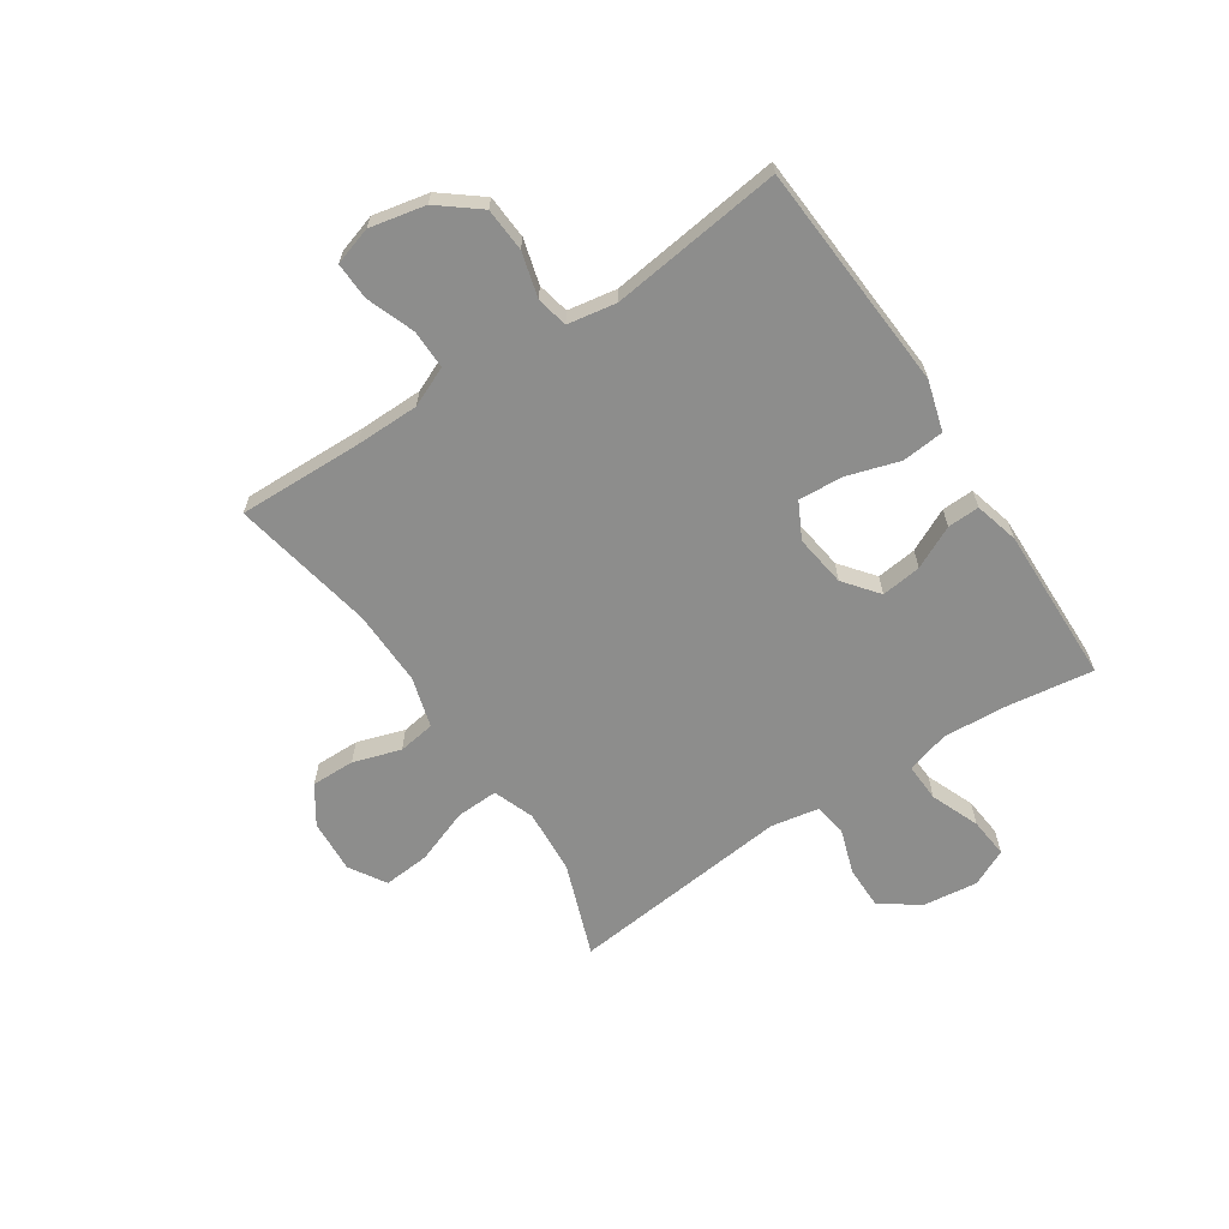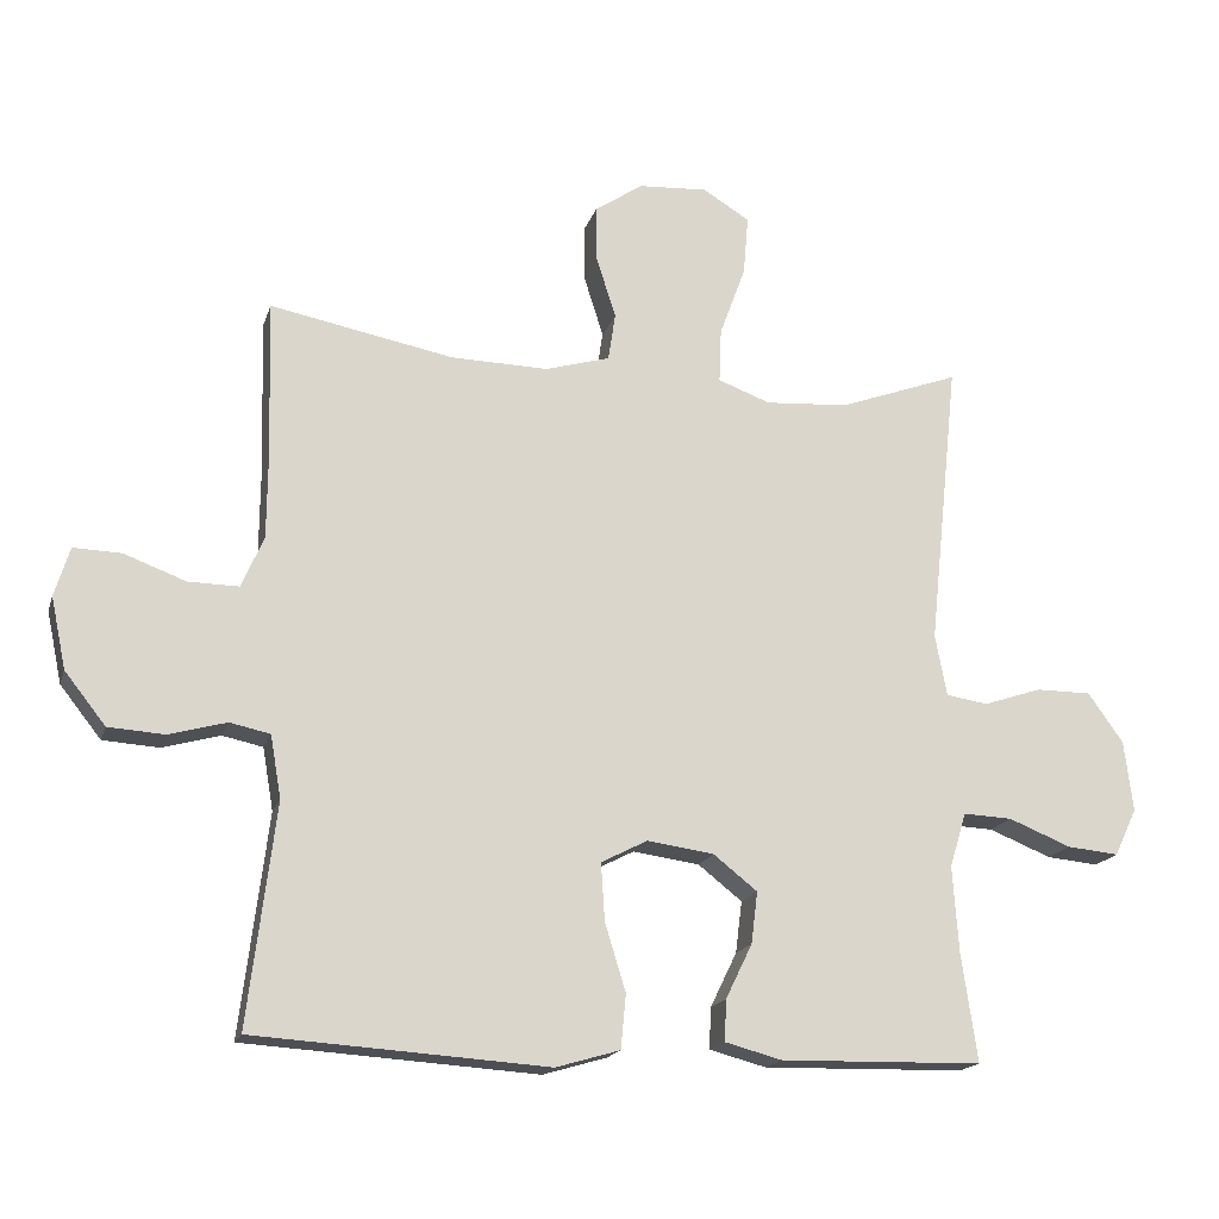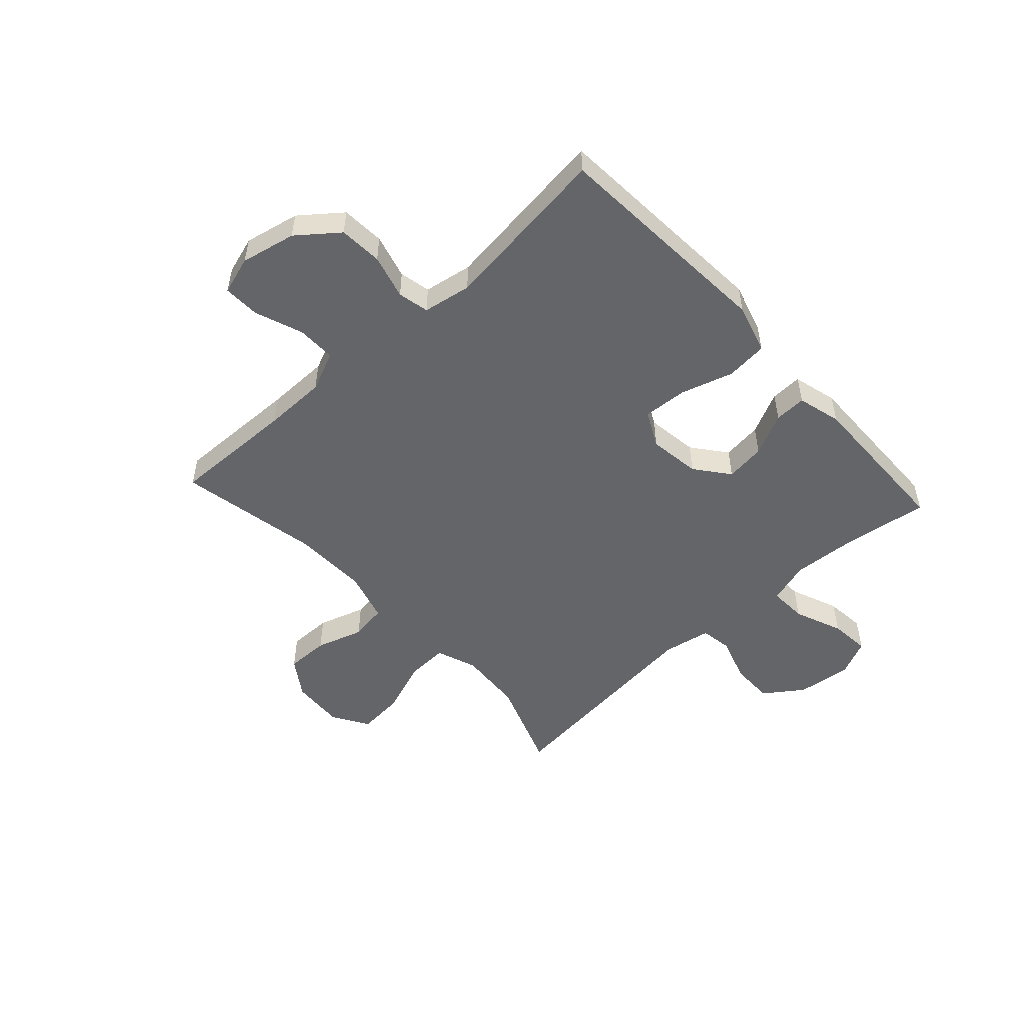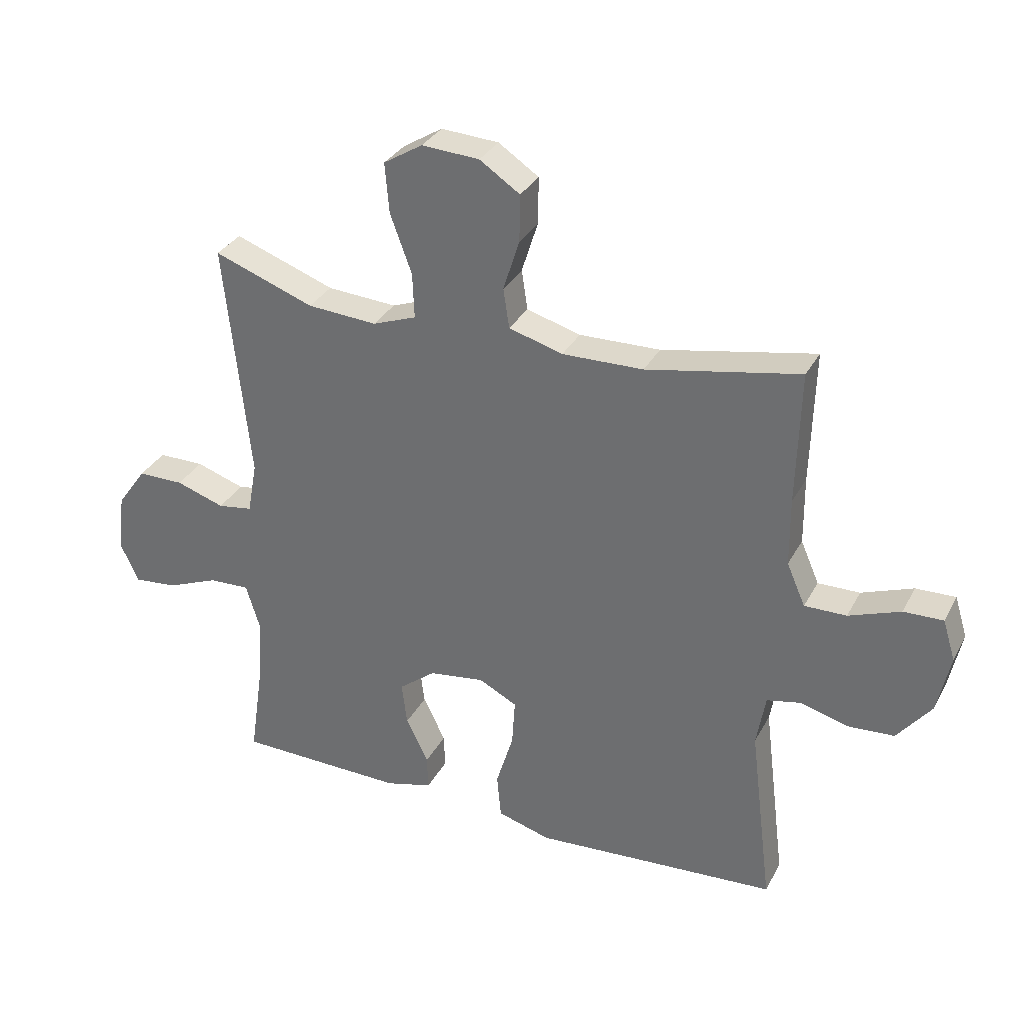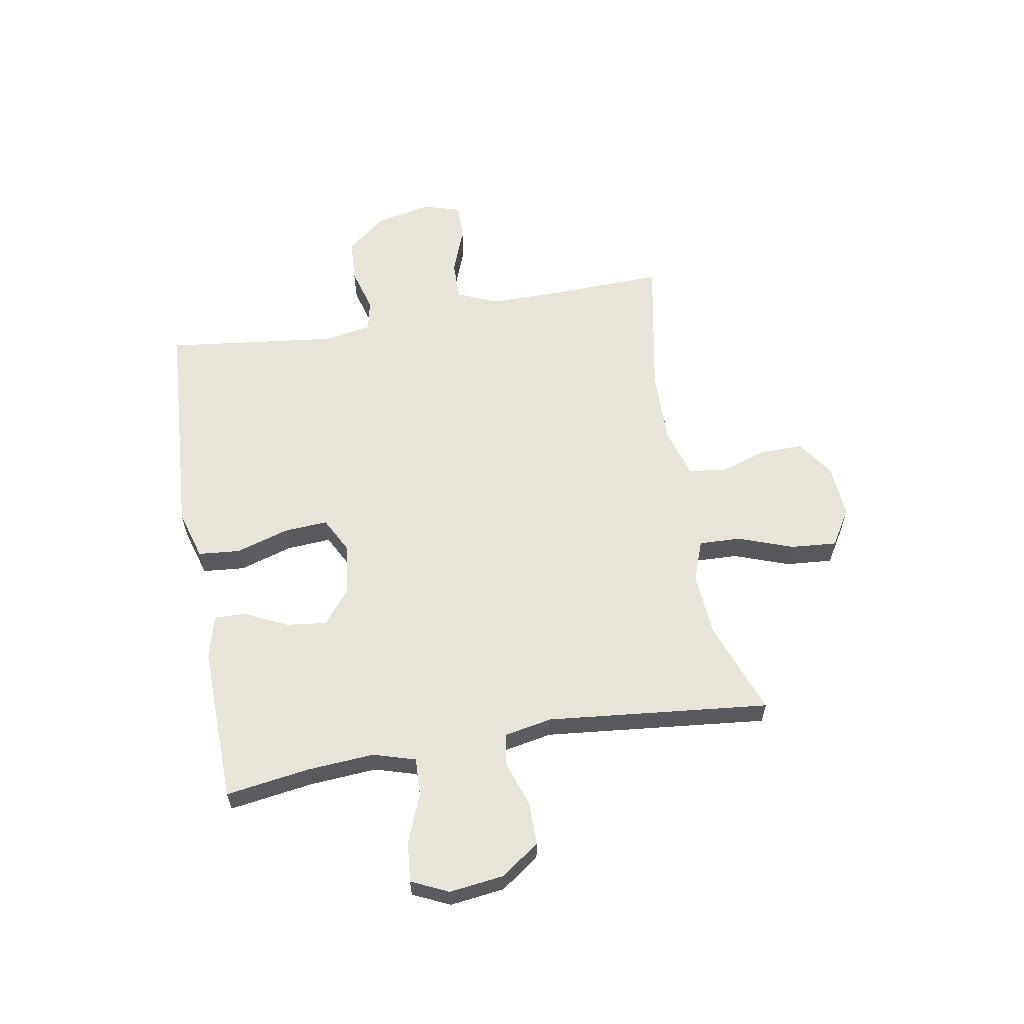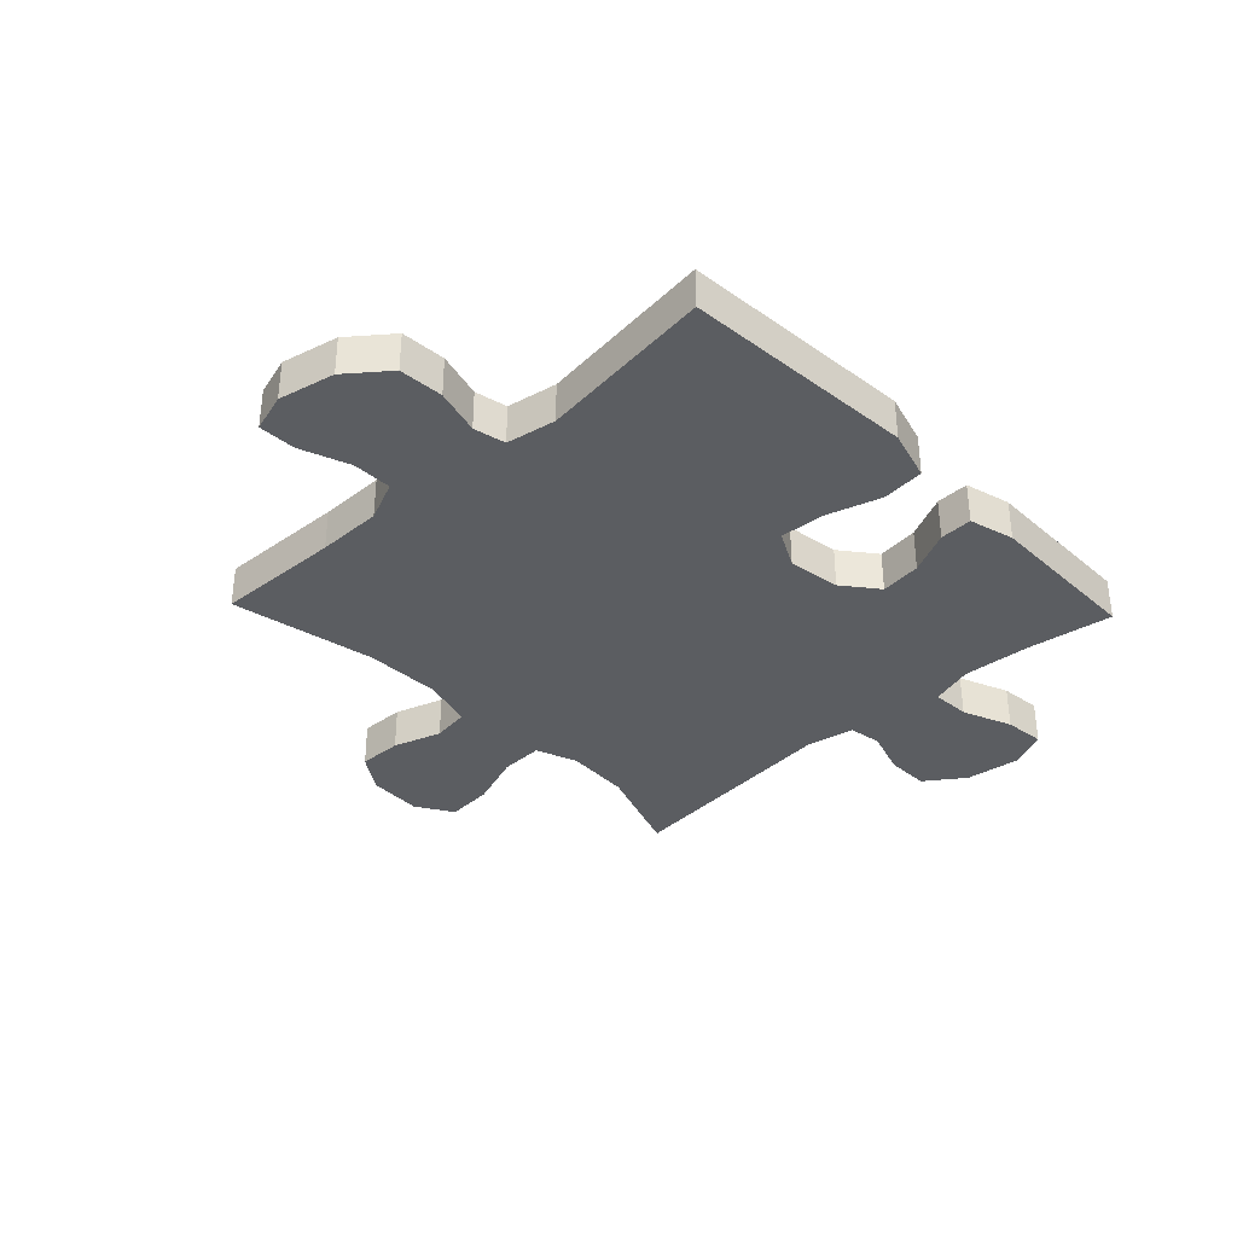
<metadata>
{"format":"obj","ext":"obj","renderer":"f3d","projection":"perspective","resolution":1024,"background":"white","views":[{"elev":-64.4,"azim":123.5,"up":"+Y"},{"elev":-17.4,"azim":165.0,"up":"+Z"},{"elev":-51.5,"azim":132.5,"up":"+Y"},{"elev":32.1,"azim":24.2,"up":"+Z"},{"elev":60.0,"azim":-100.1,"up":"+Y"},{"elev":-35.5,"azim":133.6,"up":"+Y"}]}
</metadata>
<code>
v -0.5 0.07 -0.5
v -0.478 0.07 -0.349
v -0.47 0.07 -0.23
v -0.493 0.07 -0.154
v -0.561 0.07 -0.157
v -0.648 0.07 -0.192
v -0.72 0.07 -0.199
v -0.751 0.07 -0.133
v -0.739 0.07 -0.035
v -0.69 0.07 0.034
v -0.613 0.07 0.034
v -0.532 0.07 0.007
v -0.474 0.07 0.016
v -0.458 0.07 0.102
v -0.5 0.07 0.5
v -0.333 0.07 0.439
v -0.217 0.07 0.431
v -0.144 0.07 0.458
v -0.147 0.07 0.533
v -0.183 0.07 0.631
v -0.19 0.07 0.714
v -0.125 0.07 0.754
v -0.029 0.07 0.748
v 0.038 0.07 0.703
v 0.037 0.07 0.625
v 0.01 0.07 0.54
v 0.02 0.07 0.474
v 0.11 0.07 0.448
v 0.245 0.07 0.451
v 0.5 0.07 0.5
v 0.494 0.07 0.278
v 0.495 0.07 0.164
v 0.526 0.07 0.093
v 0.596 0.07 0.094
v 0.682 0.07 0.126
v 0.748 0.07 0.128
v 0.769 0.07 0.06
v 0.748 0.07 -0.039
v 0.691 0.07 -0.111
v 0.613 0.07 -0.116
v 0.533 0.07 -0.094
v 0.477 0.07 -0.106
v 0.462 0.07 -0.193
v 0.5 0.07 -0.5
v 0.226 0.07 -0.518
v 0.092 0.07 -0.527
v 0.003 0.07 -0.501
v -0.004 0.07 -0.426
v 0.025 0.07 -0.331
v 0.03 0.07 -0.252
v -0.034 0.07 -0.219
v -0.127 0.07 -0.232
v -0.188 0.07 -0.28
v -0.179 0.07 -0.352
v -0.142 0.07 -0.428
v -0.14 0.07 -0.485
v -0.219 0.07 -0.506
v -0.5 0 -0.5
v -0.478 0 -0.349
v -0.47 0 -0.23
v -0.493 0 -0.154
v -0.561 0 -0.157
v -0.648 0 -0.192
v -0.72 0 -0.199
v -0.751 0 -0.133
v -0.739 0 -0.035
v -0.69 0 0.034
v -0.613 0 0.034
v -0.532 0 0.007
v -0.474 0 0.016
v -0.458 0 0.102
v -0.5 0 0.5
v -0.333 0 0.439
v -0.217 0 0.431
v -0.144 0 0.458
v -0.147 0 0.533
v -0.183 0 0.631
v -0.19 0 0.714
v -0.125 0 0.754
v -0.029 0 0.748
v 0.038 0 0.703
v 0.037 0 0.625
v 0.01 0 0.54
v 0.02 0 0.474
v 0.11 0 0.448
v 0.245 0 0.451
v 0.5 0 0.5
v 0.494 0 0.278
v 0.495 0 0.164
v 0.526 0 0.093
v 0.596 0 0.094
v 0.682 0 0.126
v 0.748 0 0.128
v 0.769 0 0.06
v 0.748 0 -0.039
v 0.691 0 -0.111
v 0.613 0 -0.116
v 0.533 0 -0.094
v 0.477 0 -0.106
v 0.462 0 -0.193
v 0.5 0 -0.5
v 0.226 0 -0.518
v 0.092 0 -0.527
v 0.003 0 -0.501
v -0.004 0 -0.426
v 0.025 0 -0.331
v 0.03 0 -0.252
v -0.034 0 -0.219
v -0.127 0 -0.232
v -0.188 0 -0.28
v -0.179 0 -0.352
v -0.142 0 -0.428
v -0.14 0 -0.485
v -0.219 0 -0.506
f 54 55 56 57
f 53 54 57 1
f 52 53 1 2
f 46 47 48 49
f 45 46 49 50
f 43 44 45 50
f 42 43 50 51
f 38 39 40 41
f 38 41 42
f 34 35 36 37
f 33 34 37 38
f 29 30 31
f 28 29 31 32
f 27 28 32 33
f 23 24 25 26
f 23 26 27
f 22 23 27
f 19 20 21 22
f 18 19 22 27
f 17 18 27 33
f 14 15 16
f 13 14 16 17
f 9 10 11 12
f 9 12 13
f 8 9 13
f 5 6 7 8
f 4 5 8 13
f 3 4 13 17
f 52 2 3 17
f 38 42 51 52
f 17 33 38 52
f 114 113 112 111
f 58 114 111 110
f 59 58 110 109
f 106 105 104 103
f 107 106 103 102
f 107 102 101 100
f 108 107 100 99
f 98 97 96 95
f 99 98 95
f 94 93 92 91
f 95 94 91 90
f 88 87 86
f 89 88 86 85
f 90 89 85 84
f 83 82 81 80
f 84 83 80
f 84 80 79
f 79 78 77 76
f 84 79 76 75
f 90 84 75 74
f 73 72 71
f 74 73 71 70
f 69 68 67 66
f 70 69 66
f 70 66 65
f 65 64 63 62
f 70 65 62 61
f 74 70 61 60
f 74 60 59 109
f 109 108 99 95
f 109 95 90 74
f 1 58 59 2
f 2 59 60 3
f 3 60 61 4
f 4 61 62 5
f 5 62 63 6
f 6 63 64 7
f 7 64 65 8
f 8 65 66 9
f 9 66 67 10
f 10 67 68 11
f 11 68 69 12
f 12 69 70 13
f 13 70 71 14
f 14 71 72 15
f 15 72 73 16
f 16 73 74 17
f 17 74 75 18
f 18 75 76 19
f 19 76 77 20
f 20 77 78 21
f 21 78 79 22
f 22 79 80 23
f 23 80 81 24
f 24 81 82 25
f 25 82 83 26
f 26 83 84 27
f 27 84 85 28
f 28 85 86 29
f 29 86 87 30
f 30 87 88 31
f 31 88 89 32
f 32 89 90 33
f 33 90 91 34
f 34 91 92 35
f 35 92 93 36
f 36 93 94 37
f 37 94 95 38
f 38 95 96 39
f 39 96 97 40
f 40 97 98 41
f 41 98 99 42
f 42 99 100 43
f 43 100 101 44
f 44 101 102 45
f 45 102 103 46
f 46 103 104 47
f 47 104 105 48
f 48 105 106 49
f 49 106 107 50
f 50 107 108 51
f 51 108 109 52
f 52 109 110 53
f 53 110 111 54
f 54 111 112 55
f 55 112 113 56
f 56 113 114 57
f 57 114 58 1

</code>
